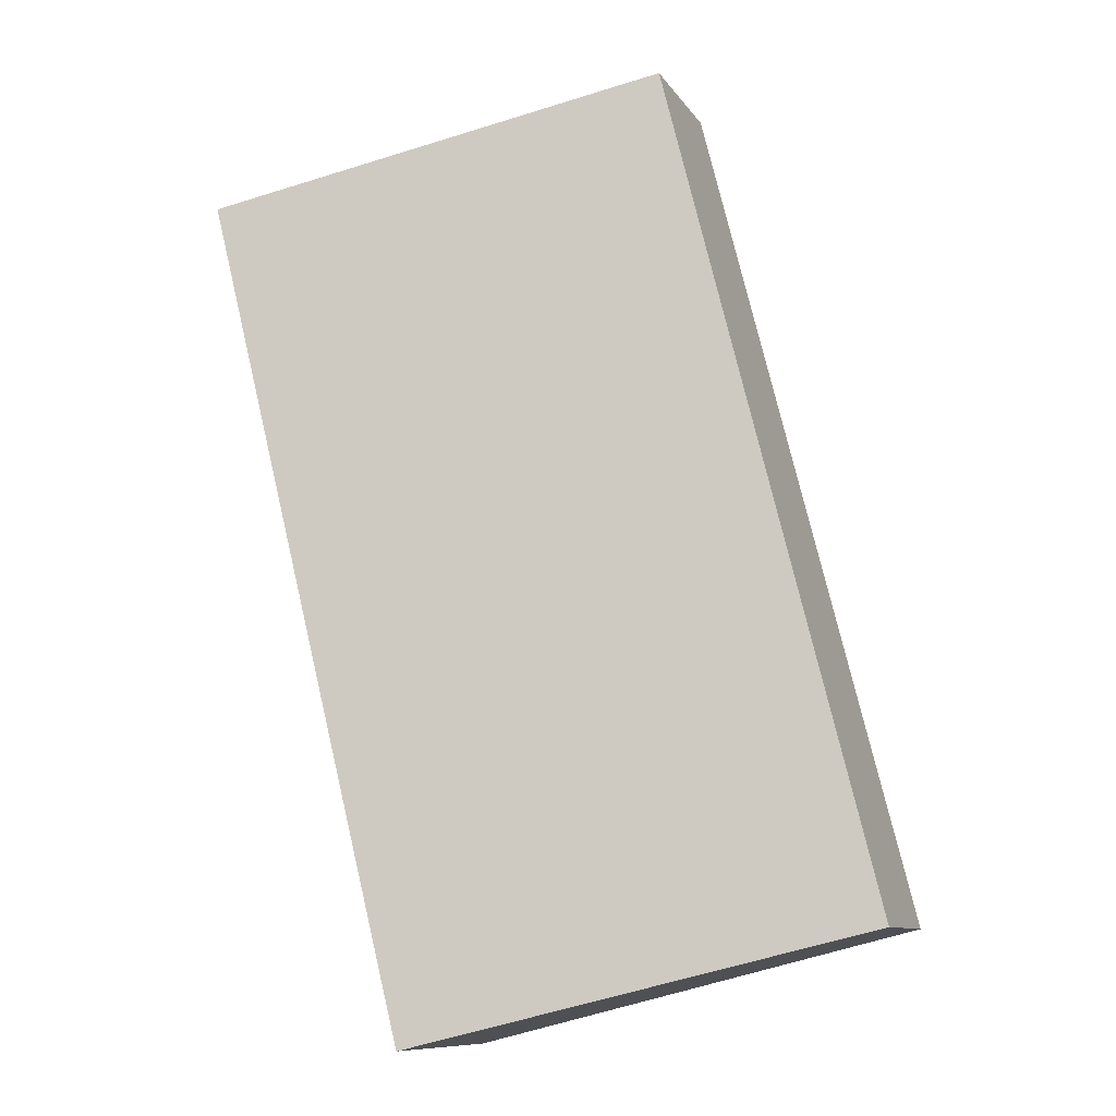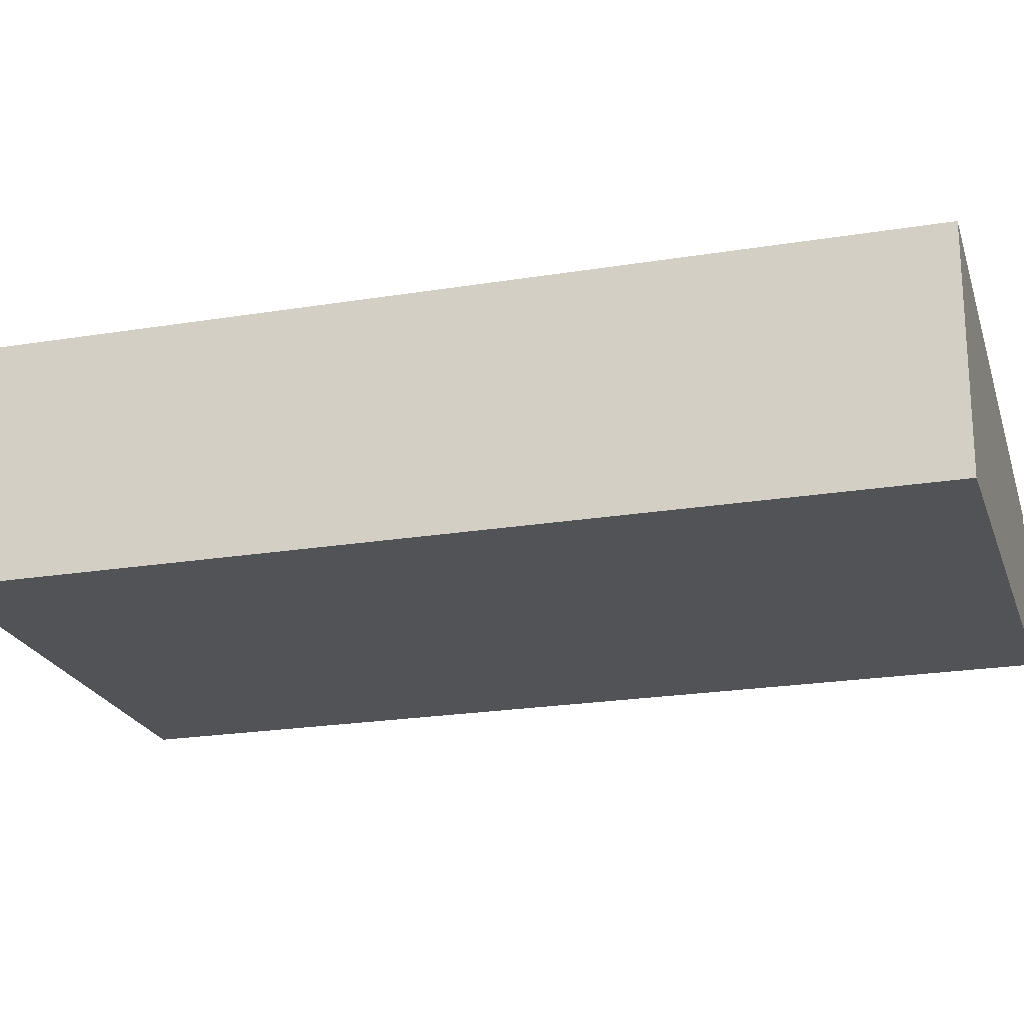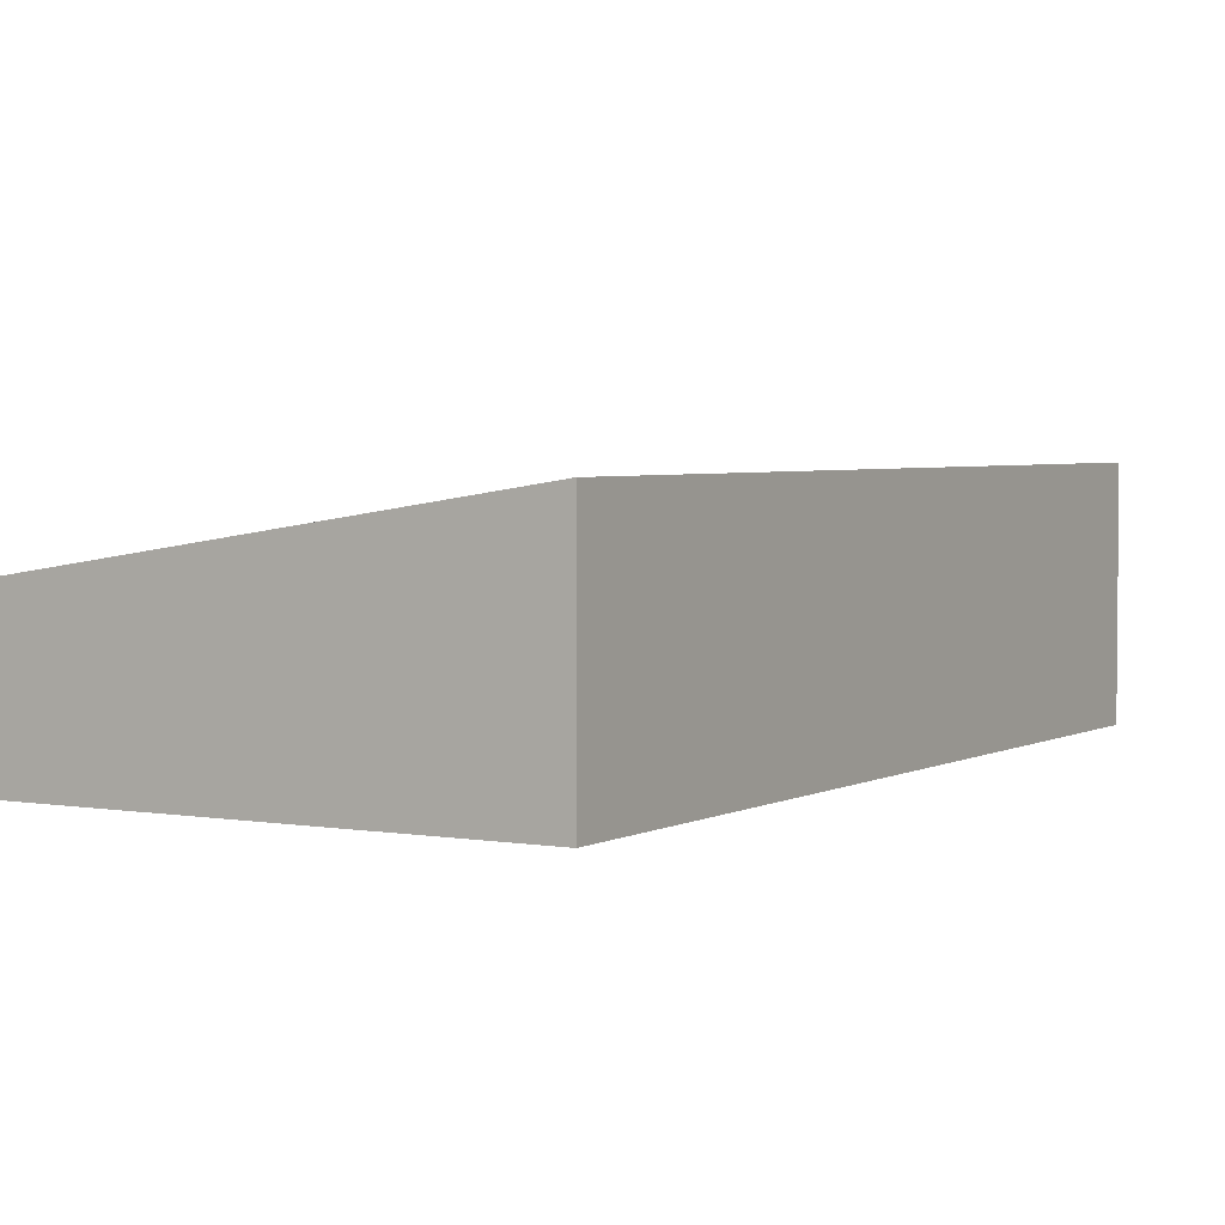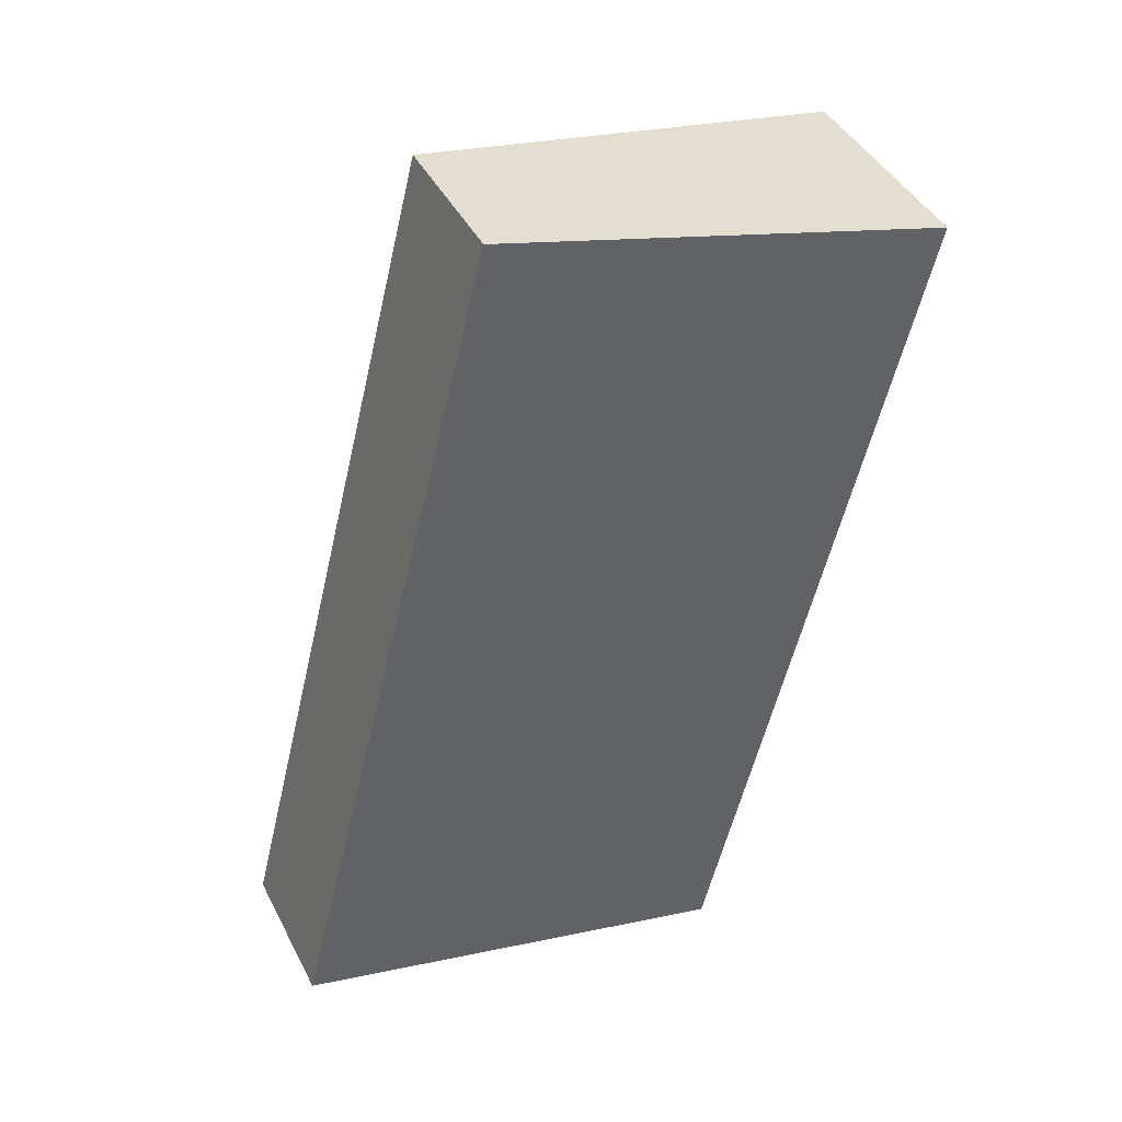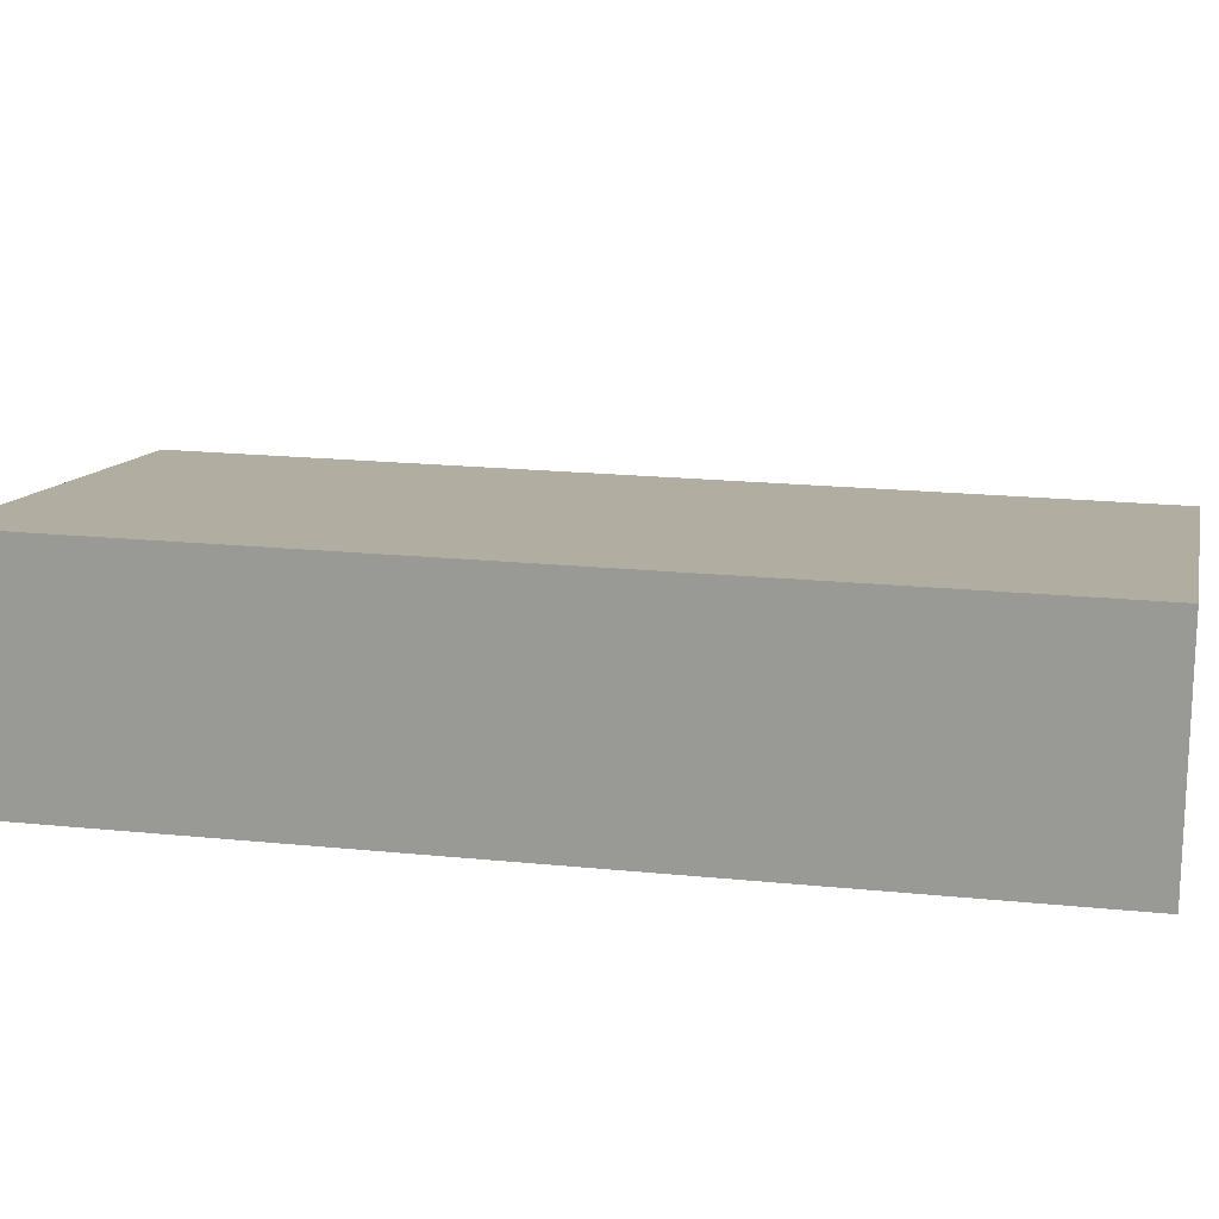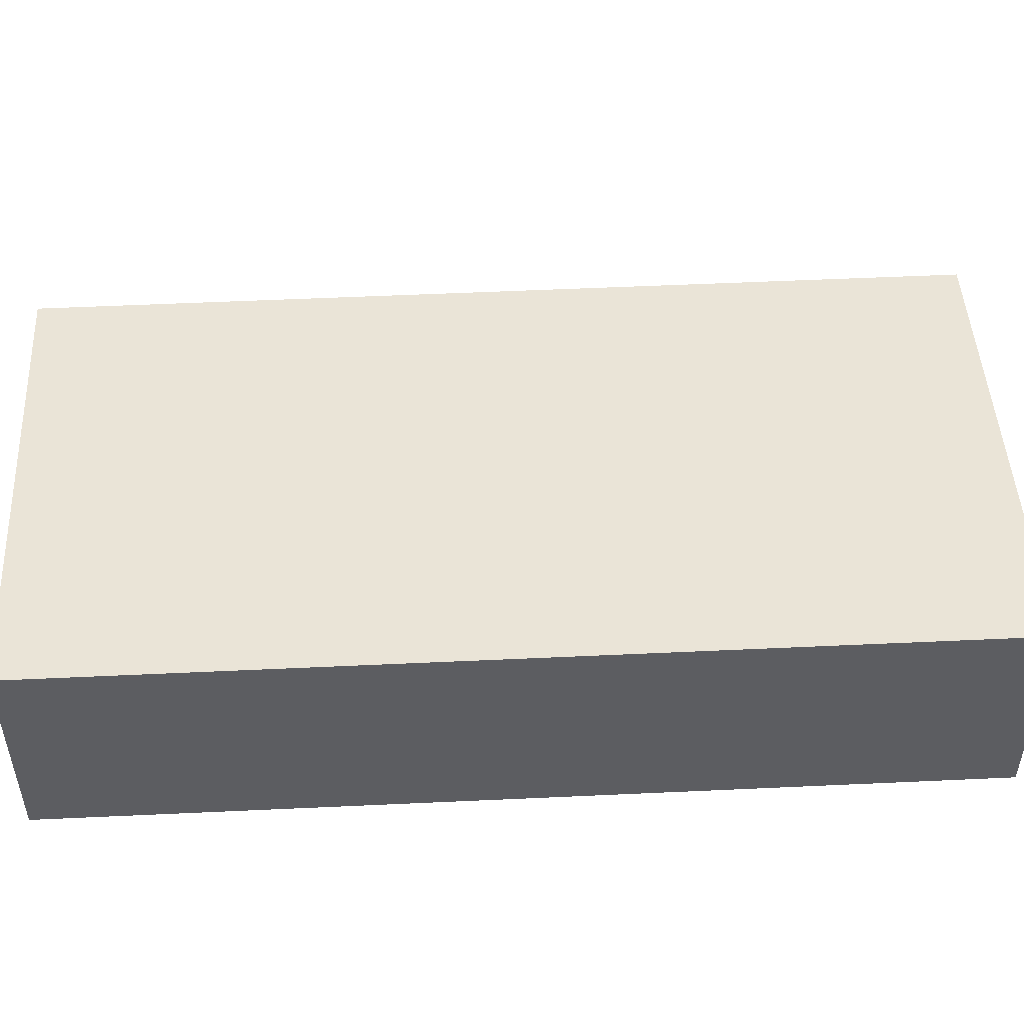
<metadata>
{"format":"obj","ext":"obj","renderer":"f3d","projection":"perspective","resolution":1024,"background":"white","views":[{"elev":-9.9,"azim":-160.2,"up":"+Z"},{"elev":-21.8,"azim":120.2,"up":"+Y"},{"elev":3.5,"azim":44.8,"up":"+Y"},{"elev":42.0,"azim":-25.3,"up":"+Z"},{"elev":18.7,"azim":115.2,"up":"+Y"},{"elev":52.7,"azim":101.2,"up":"+Y"}]}
</metadata>
<code>
v  3.231 1.569 -0.809
v  1.507 1.054 6.015
v  4.738 1.569 5.206
v  0.505 1.054 2.015
v  0 1.054 6.454e-17
v  4.738 -3.188e-16 5.206
v  1.507 -3.683e-16 6.015
v  3.231 4.954e-17 -0.809
v  0 0 0
v  0.505 -1.234e-16 2.015
g defaultobject
f 1 2 3
f 2 1 4
f 4 1 5
f 2 6 3
f 6 2 7
f 6 1 3
f 1 6 8
f 8 5 1
f 5 8 9
f 4 7 2
f 7 4 10
f 10 4 5
f 10 5 9
f 7 8 6
f 8 7 10
f 8 10 9

</code>
